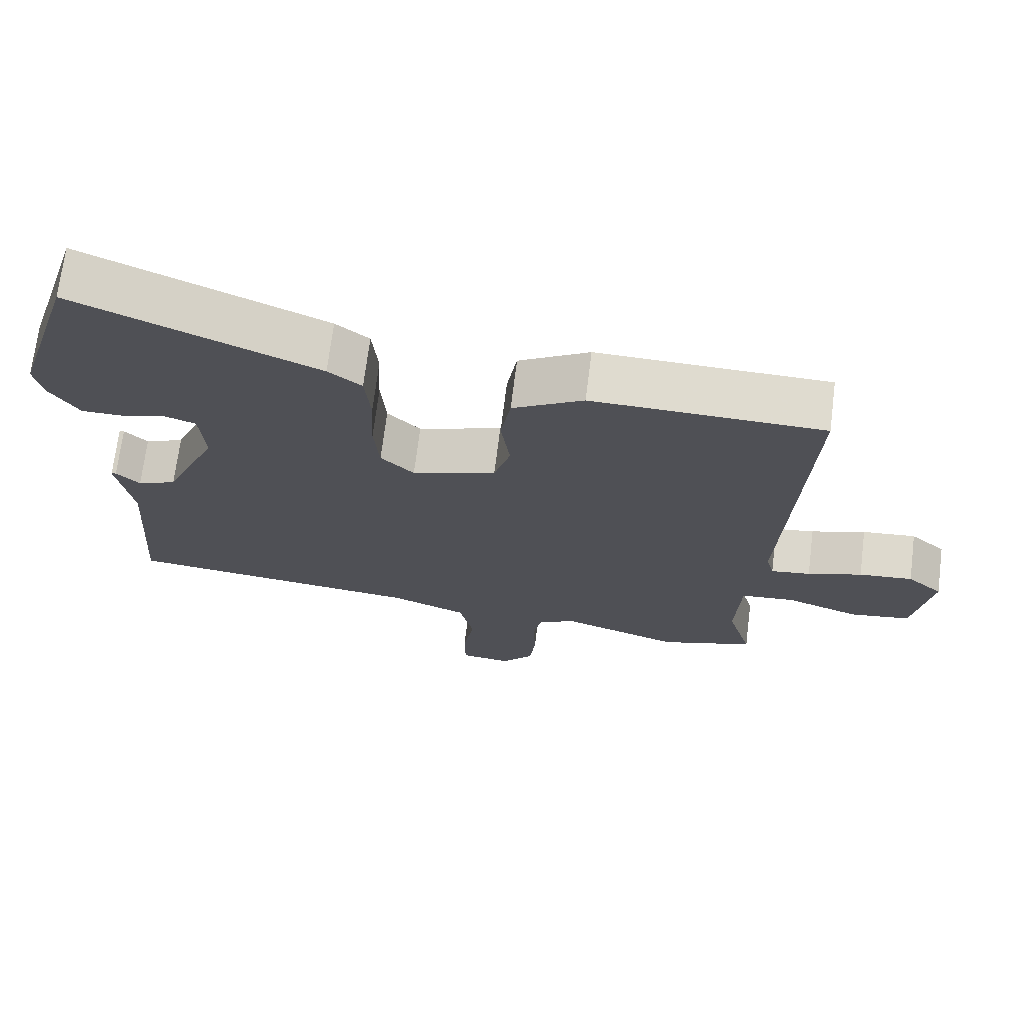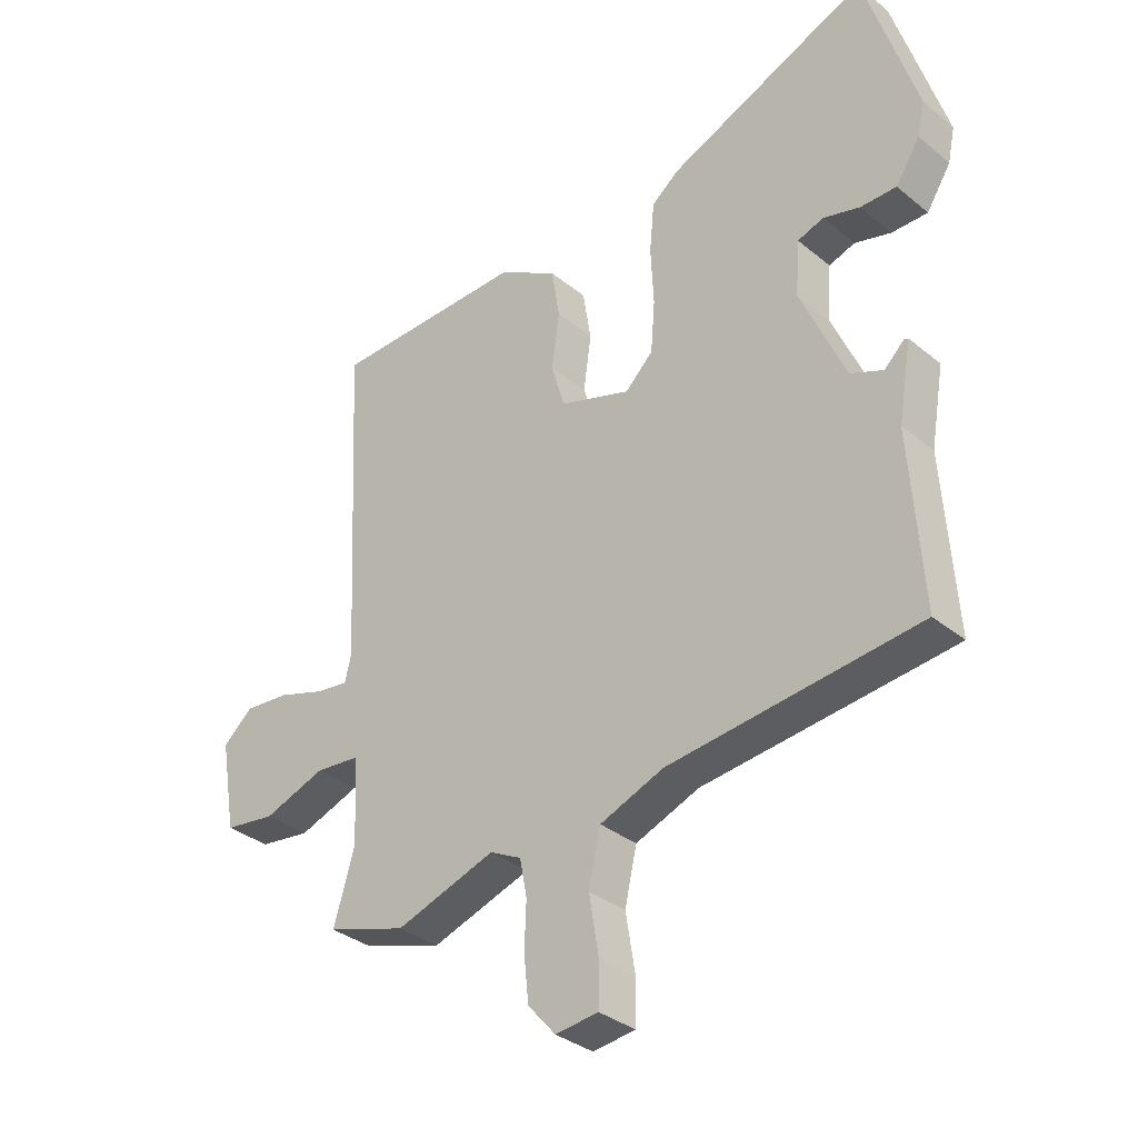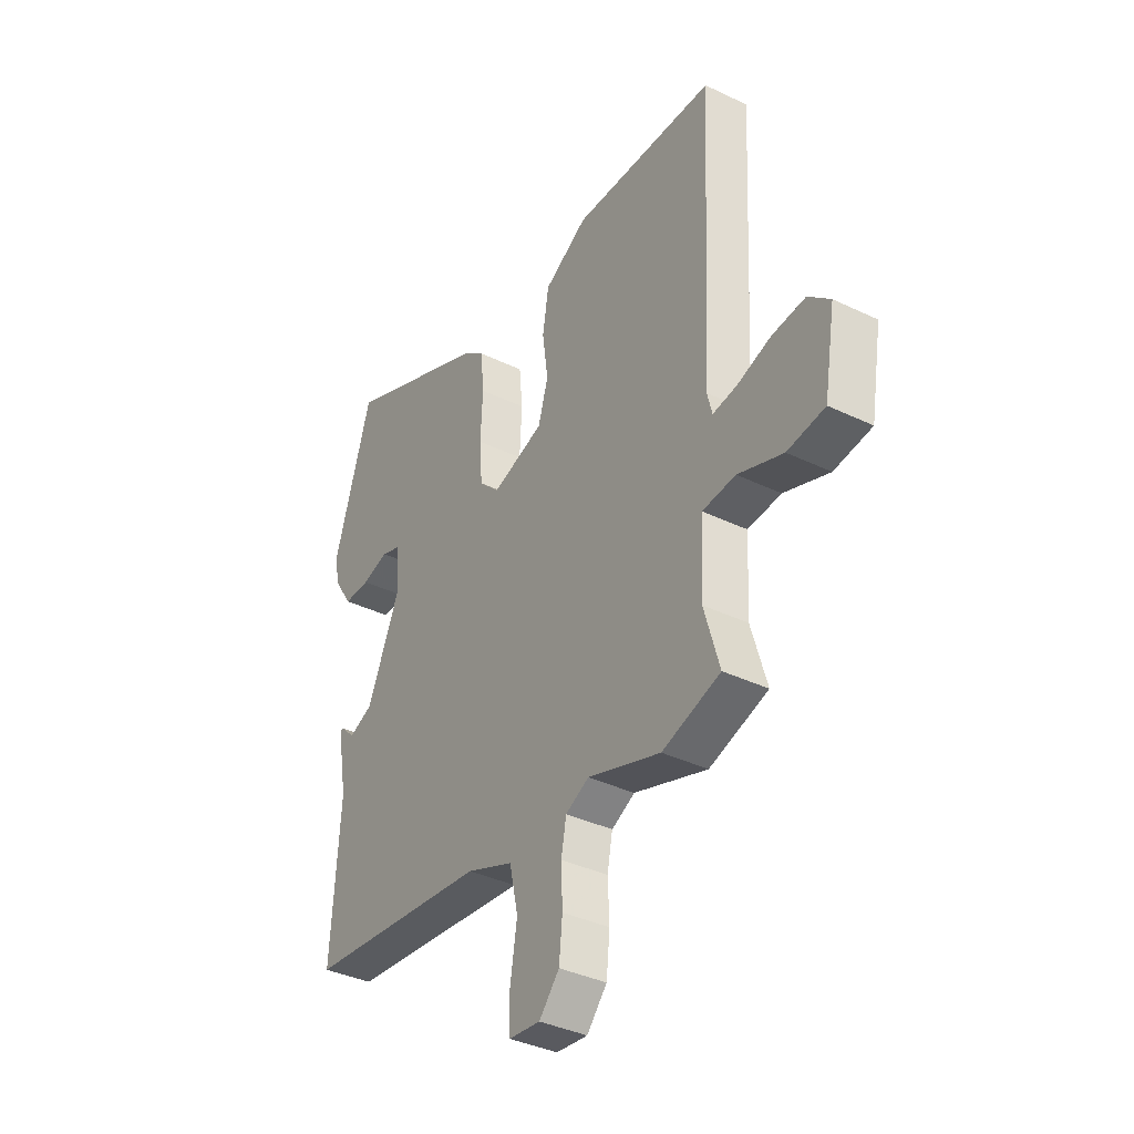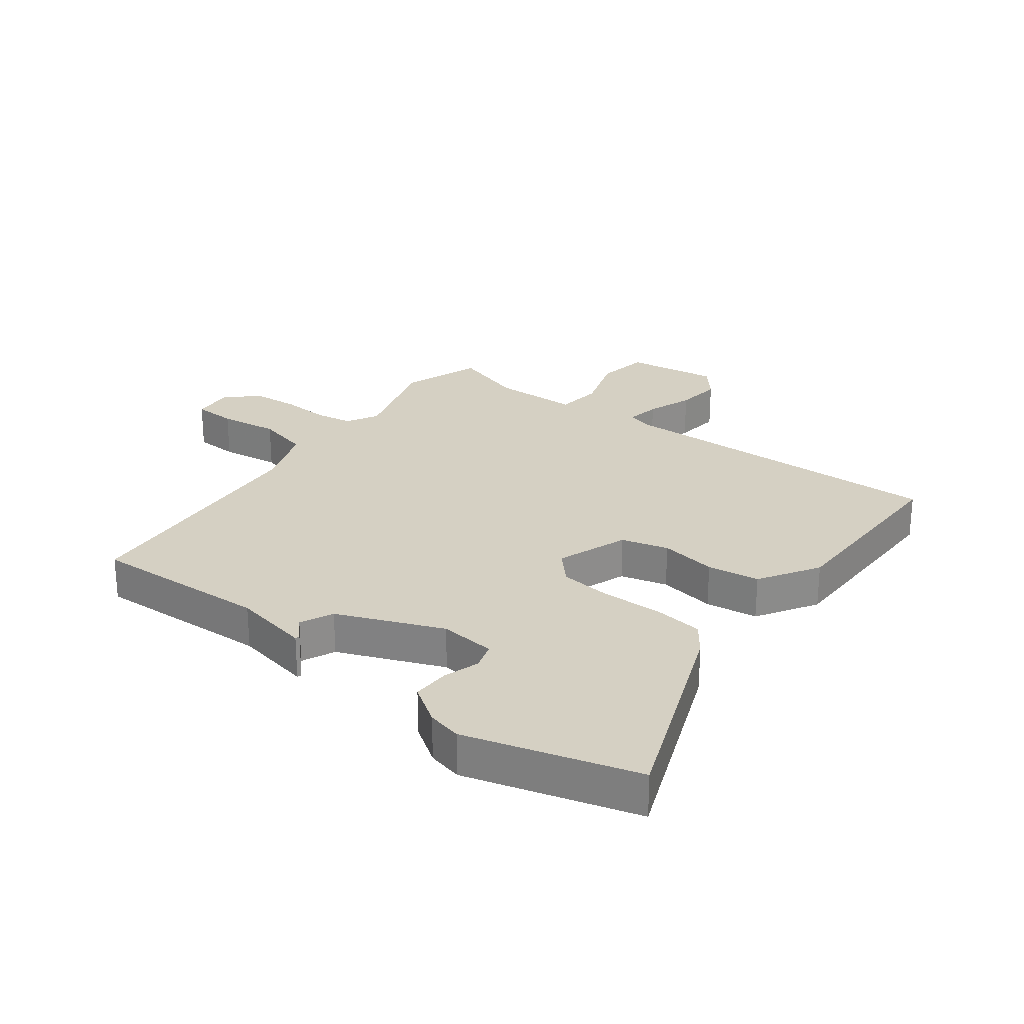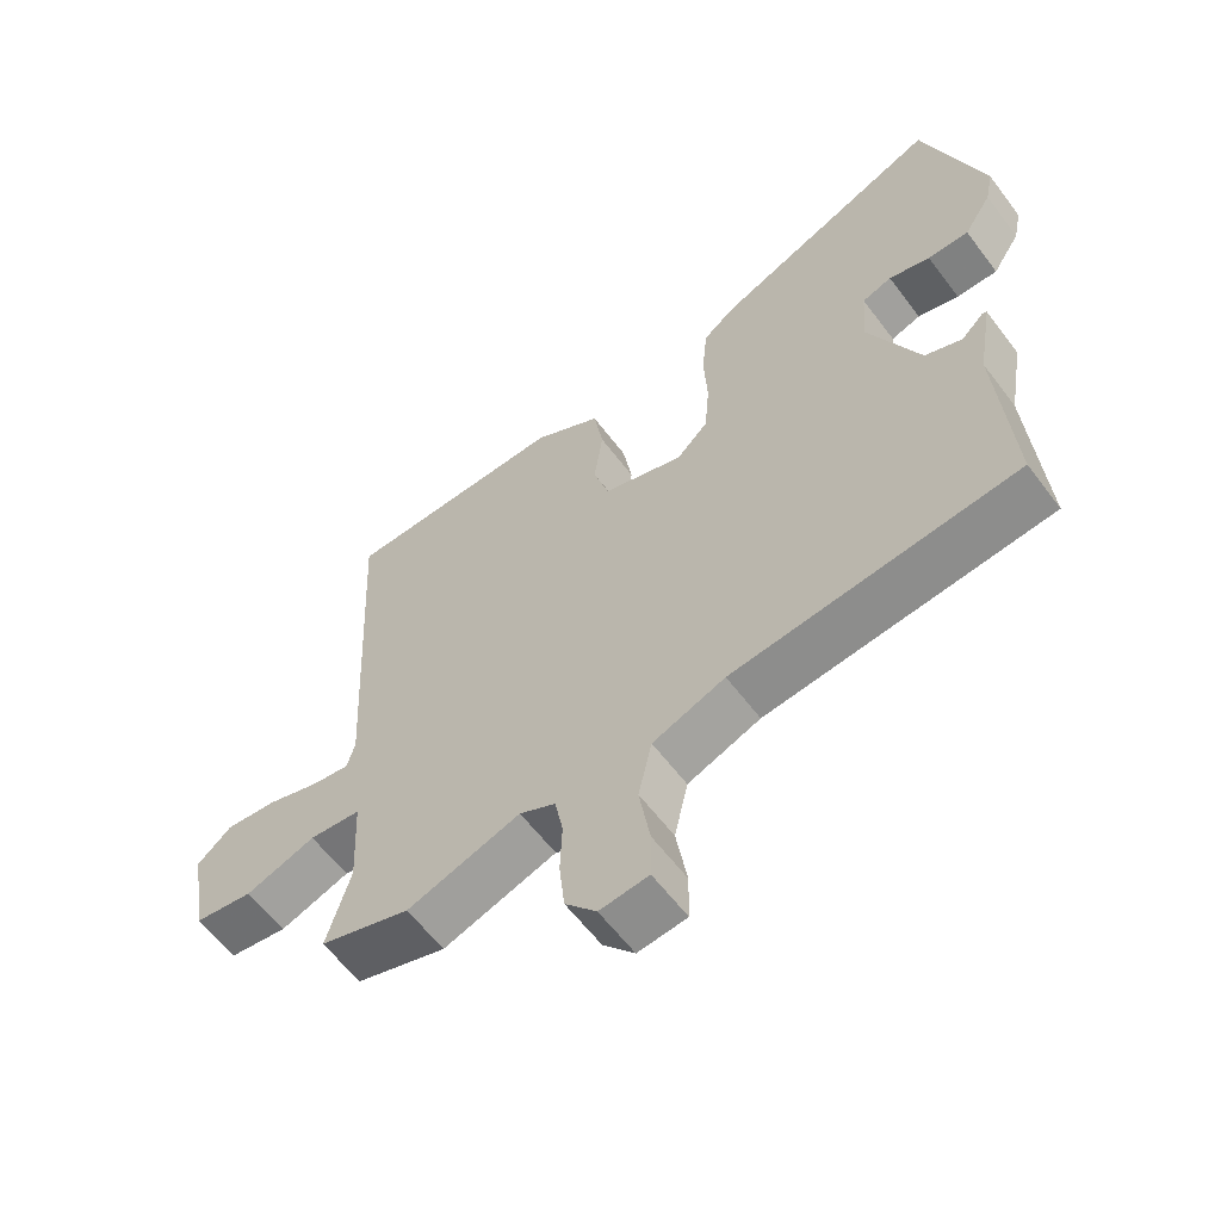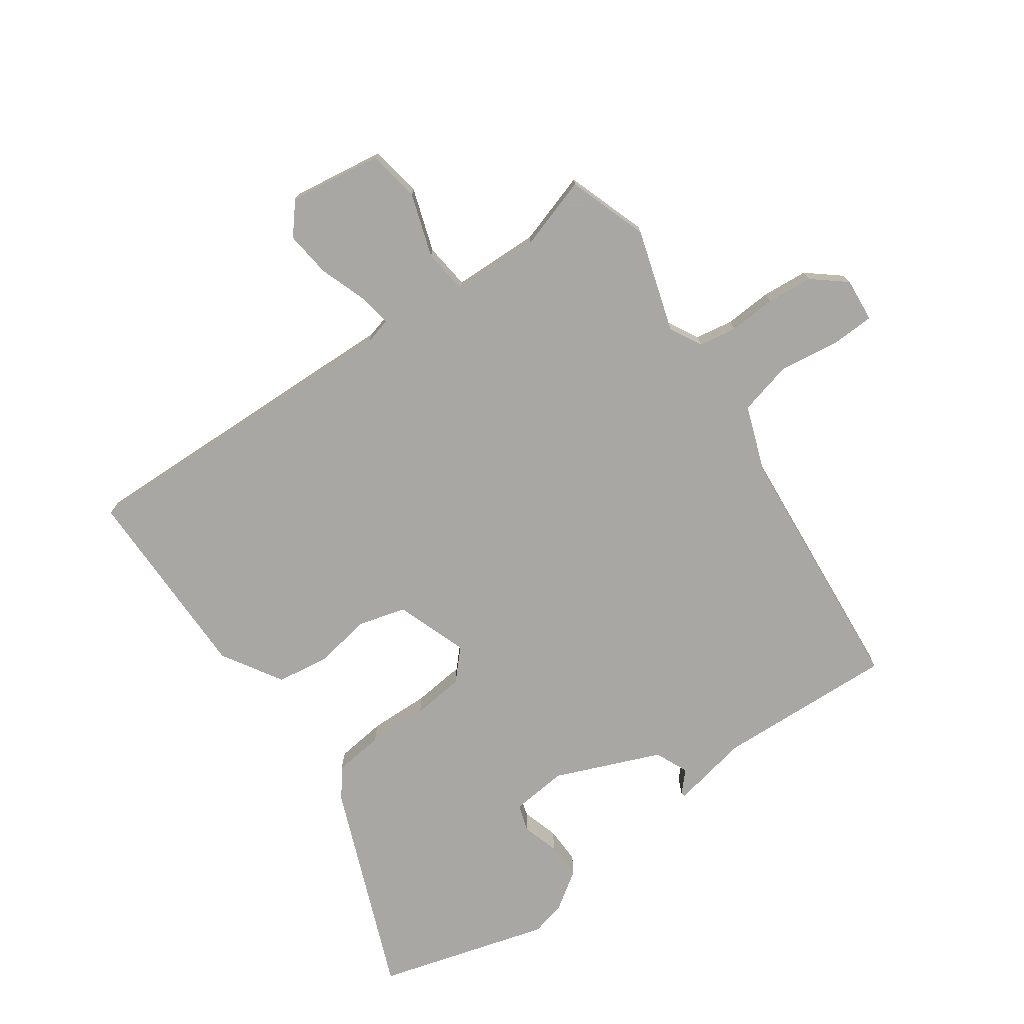
<metadata>
{"format":"obj","ext":"obj","renderer":"f3d","projection":"perspective","resolution":1024,"background":"white","views":[{"elev":70.4,"azim":7.1,"up":"+Z"},{"elev":-33.8,"azim":-137.9,"up":"+Z"},{"elev":-37.3,"azim":58.2,"up":"+Z"},{"elev":26.2,"azim":-51.2,"up":"+Y"},{"elev":-60.3,"azim":-143.2,"up":"+Z"},{"elev":-74.8,"azim":126.5,"up":"+Y"}]}
</metadata>
<code>
v -0.536 0.07 0.384
v -0.449 0.07 0.663
v -0.11 0.07 0.518
v -0.063 0.07 0.481
v -0.055 0.07 0.398
v -0.06 0.07 0.299
v -0.053 0.07 0.213
v -0.006 0.07 0.167
v 0.113 0.07 0.206
v 0.136 0.07 0.283
v 0.123 0.07 0.377
v 0.137 0.07 0.463
v 0.237 0.07 0.521
v 0.563 0.07 0.513
v 0.535 0.07 -0.042
v 0.546 0.07 -0.086
v 0.602 0.07 -0.078
v 0.679 0.07 -0.053
v 0.755 0.07 -0.046
v 0.805 0.07 -0.09
v 0.779 0.07 -0.242
v 0.693 0.07 -0.254
v 0.59 0.07 -0.217
v 0.514 0.07 -0.224
v 0.507 0.07 -0.367
v 0.542 0.07 -0.487
v 0.409 0.07 -0.529
v 0.242 0.07 -0.473
v 0.189 0.07 -0.5
v 0.177 0.07 -0.562
v 0.18 0.07 -0.64
v 0.172 0.07 -0.715
v 0.126 0.07 -0.768
v 0.054 0.07 -0.76
v 0.053 0.07 -0.688
v 0.069 0.07 -0.59
v 0.049 0.07 -0.501
v -0.058 0.07 -0.459
v -0.478 0.07 -0.413
v -0.458 0.07 -0.12
v -0.48 0.07 0.008
v -0.473 0.07 0.01
v -0.44 0.07 -0.022
v -0.385 0.07 0.001
v -0.31 0.07 0.172
v -0.317 0.07 0.265
v -0.361 0.07 0.28
v -0.422 0.07 0.263
v -0.483 0.07 0.263
v -0.524 0.07 0.327
v -0.536 0 0.384
v -0.449 0 0.663
v -0.11 0 0.518
v -0.063 0 0.481
v -0.055 0 0.398
v -0.06 0 0.299
v -0.053 0 0.213
v -0.006 0 0.167
v 0.113 0 0.206
v 0.136 0 0.283
v 0.123 0 0.377
v 0.137 0 0.463
v 0.237 0 0.521
v 0.563 0 0.513
v 0.535 0 -0.042
v 0.546 0 -0.086
v 0.602 0 -0.078
v 0.679 0 -0.053
v 0.755 0 -0.046
v 0.805 0 -0.09
v 0.779 0 -0.242
v 0.693 0 -0.254
v 0.59 0 -0.217
v 0.514 0 -0.224
v 0.507 0 -0.367
v 0.542 0 -0.487
v 0.409 0 -0.529
v 0.242 0 -0.473
v 0.189 0 -0.5
v 0.177 0 -0.562
v 0.18 0 -0.64
v 0.172 0 -0.715
v 0.126 0 -0.768
v 0.054 0 -0.76
v 0.053 0 -0.688
v 0.069 0 -0.59
v 0.049 0 -0.501
v -0.058 0 -0.459
v -0.478 0 -0.413
v -0.458 0 -0.12
v -0.48 0 0.008
v -0.473 0 0.01
v -0.44 0 -0.022
v -0.385 0 0.001
v -0.31 0 0.172
v -0.317 0 0.265
v -0.361 0 0.28
v -0.422 0 0.263
v -0.483 0 0.263
v -0.524 0 0.327
f 47 48 49 50
f 47 50 1 2
f 46 47 2 3
f 45 46 3 4
f 44 45 4 5
f 40 41 42 43
f 38 39 40 43
f 37 38 43 44
f 33 34 35 36
f 33 36 37
f 30 31 32 33
f 29 30 33 37
f 28 29 37 44
f 25 26 27 28
f 24 25 28 44
f 20 21 22 23
f 17 18 19 20
f 16 17 20 23
f 12 13 14 15
f 10 11 12 15
f 9 10 15 16
f 8 9 16 23
f 44 5 6
f 44 6 7
f 8 23 24 44
f 7 8 44
f 100 99 98 97
f 52 51 100 97
f 53 52 97 96
f 54 53 96 95
f 55 54 95 94
f 93 92 91 90
f 93 90 89 88
f 94 93 88 87
f 86 85 84 83
f 87 86 83
f 83 82 81 80
f 87 83 80 79
f 94 87 79 78
f 78 77 76 75
f 94 78 75 74
f 73 72 71 70
f 70 69 68 67
f 73 70 67 66
f 65 64 63 62
f 65 62 61 60
f 66 65 60 59
f 73 66 59 58
f 56 55 94
f 57 56 94
f 94 74 73 58
f 94 58 57
f 1 51 52 2
f 2 52 53 3
f 3 53 54 4
f 4 54 55 5
f 5 55 56 6
f 6 56 57 7
f 7 57 58 8
f 8 58 59 9
f 9 59 60 10
f 10 60 61 11
f 11 61 62 12
f 12 62 63 13
f 13 63 64 14
f 14 64 65 15
f 15 65 66 16
f 16 66 67 17
f 17 67 68 18
f 18 68 69 19
f 19 69 70 20
f 20 70 71 21
f 21 71 72 22
f 22 72 73 23
f 23 73 74 24
f 24 74 75 25
f 25 75 76 26
f 26 76 77 27
f 27 77 78 28
f 28 78 79 29
f 29 79 80 30
f 30 80 81 31
f 31 81 82 32
f 32 82 83 33
f 33 83 84 34
f 34 84 85 35
f 35 85 86 36
f 36 86 87 37
f 37 87 88 38
f 38 88 89 39
f 39 89 90 40
f 40 90 91 41
f 41 91 92 42
f 42 92 93 43
f 43 93 94 44
f 44 94 95 45
f 45 95 96 46
f 46 96 97 47
f 47 97 98 48
f 48 98 99 49
f 49 99 100 50
f 50 100 51 1

</code>
